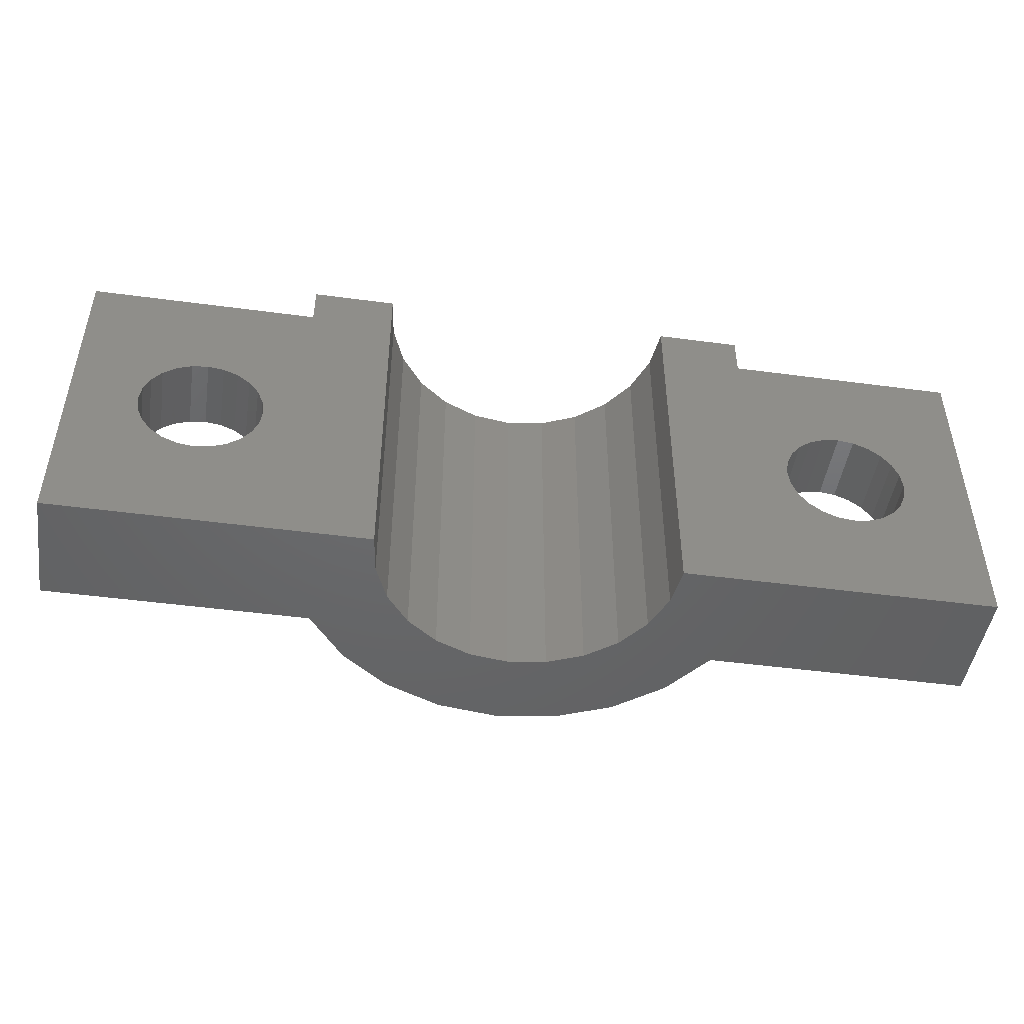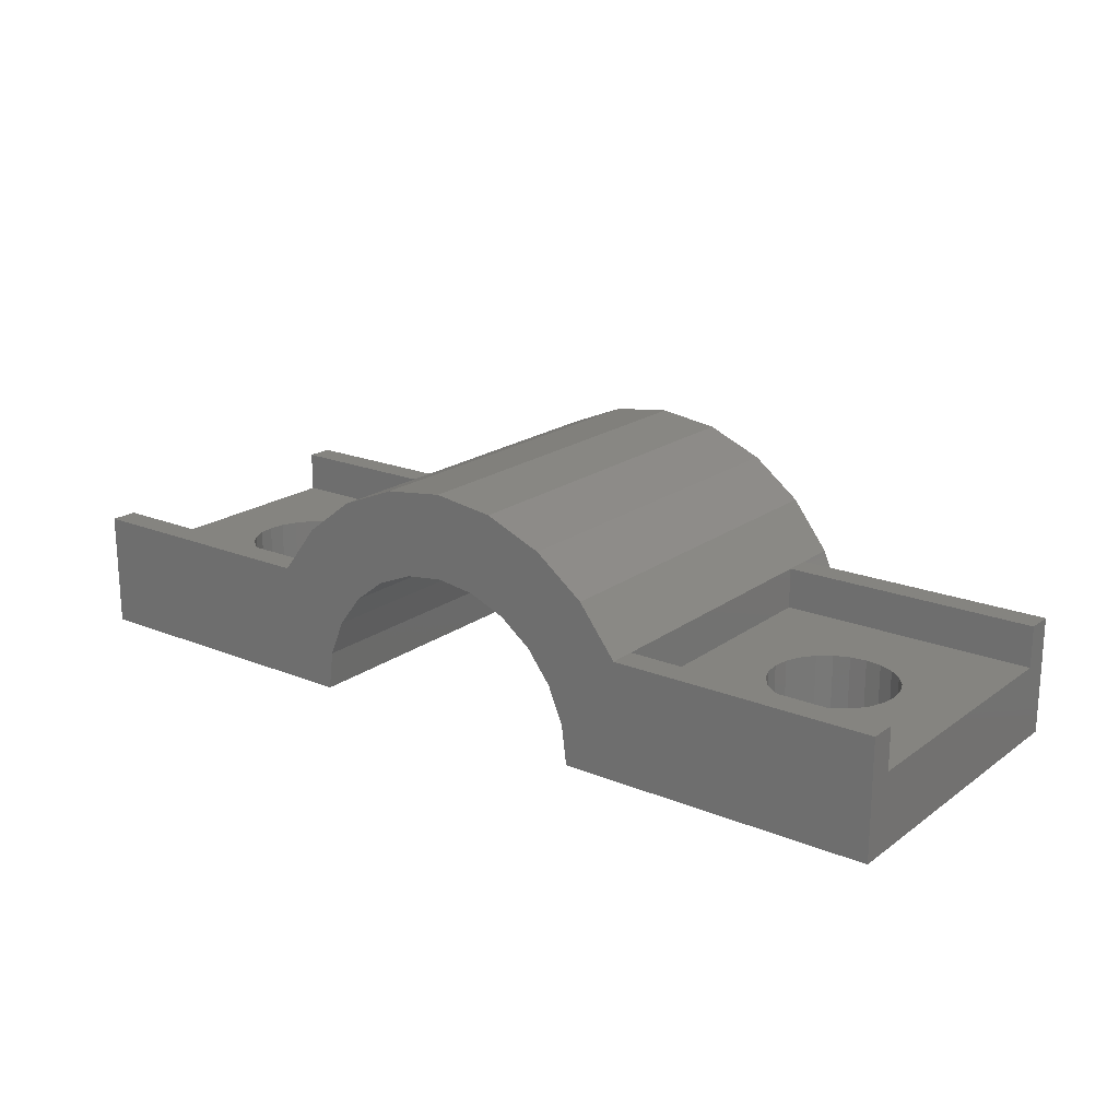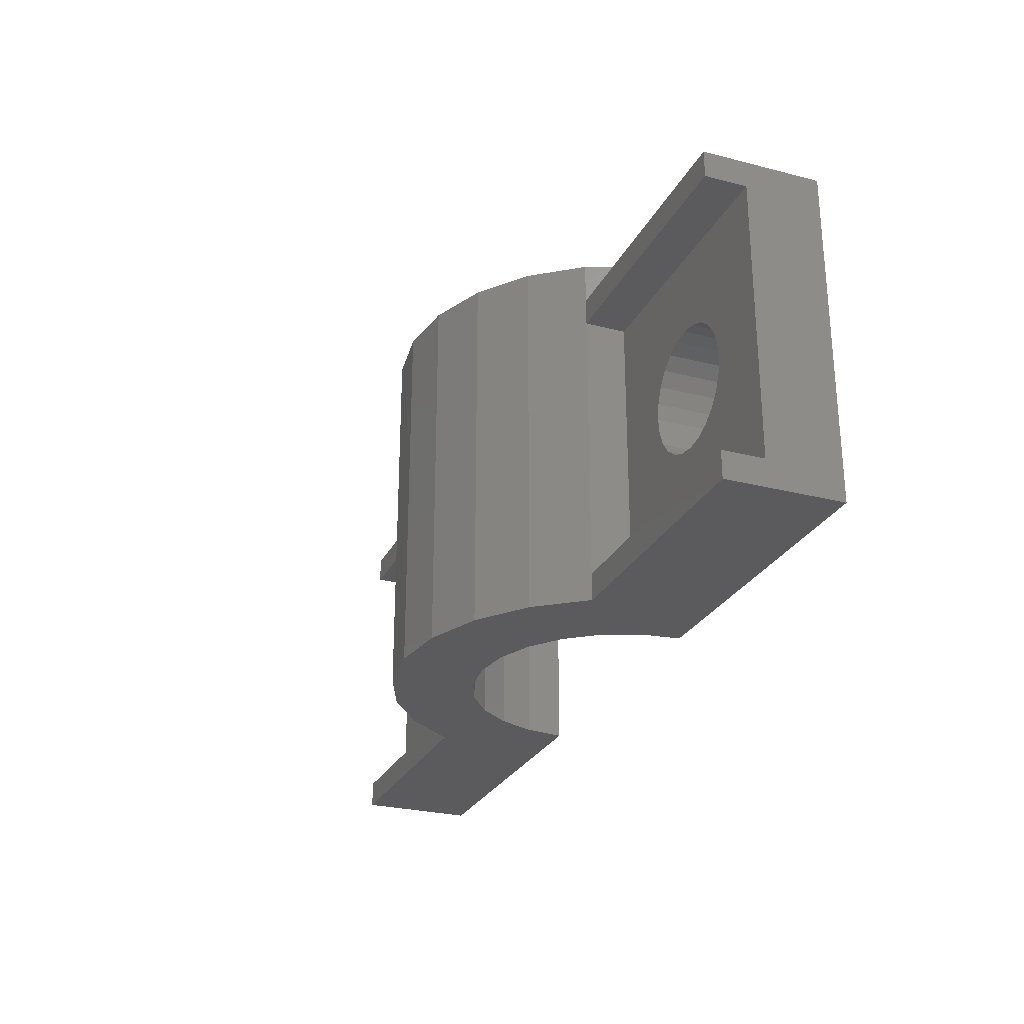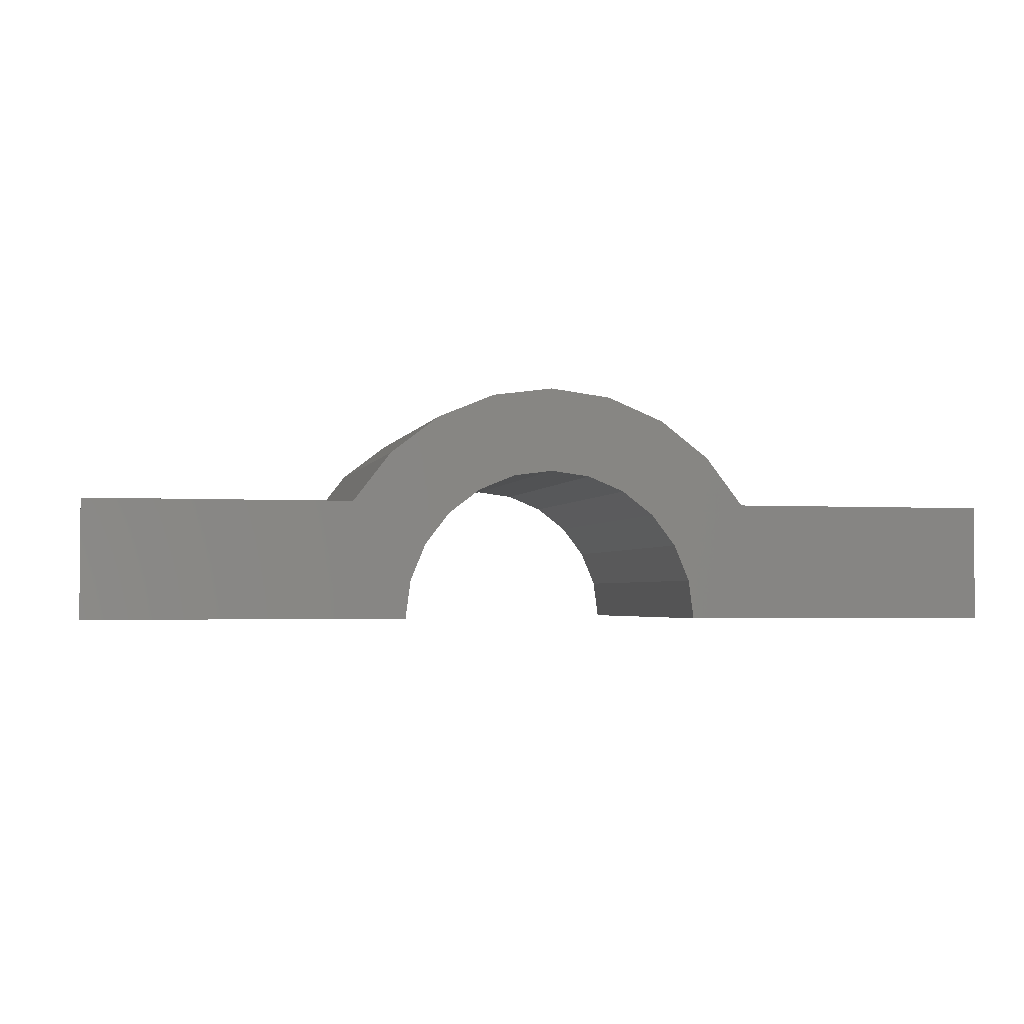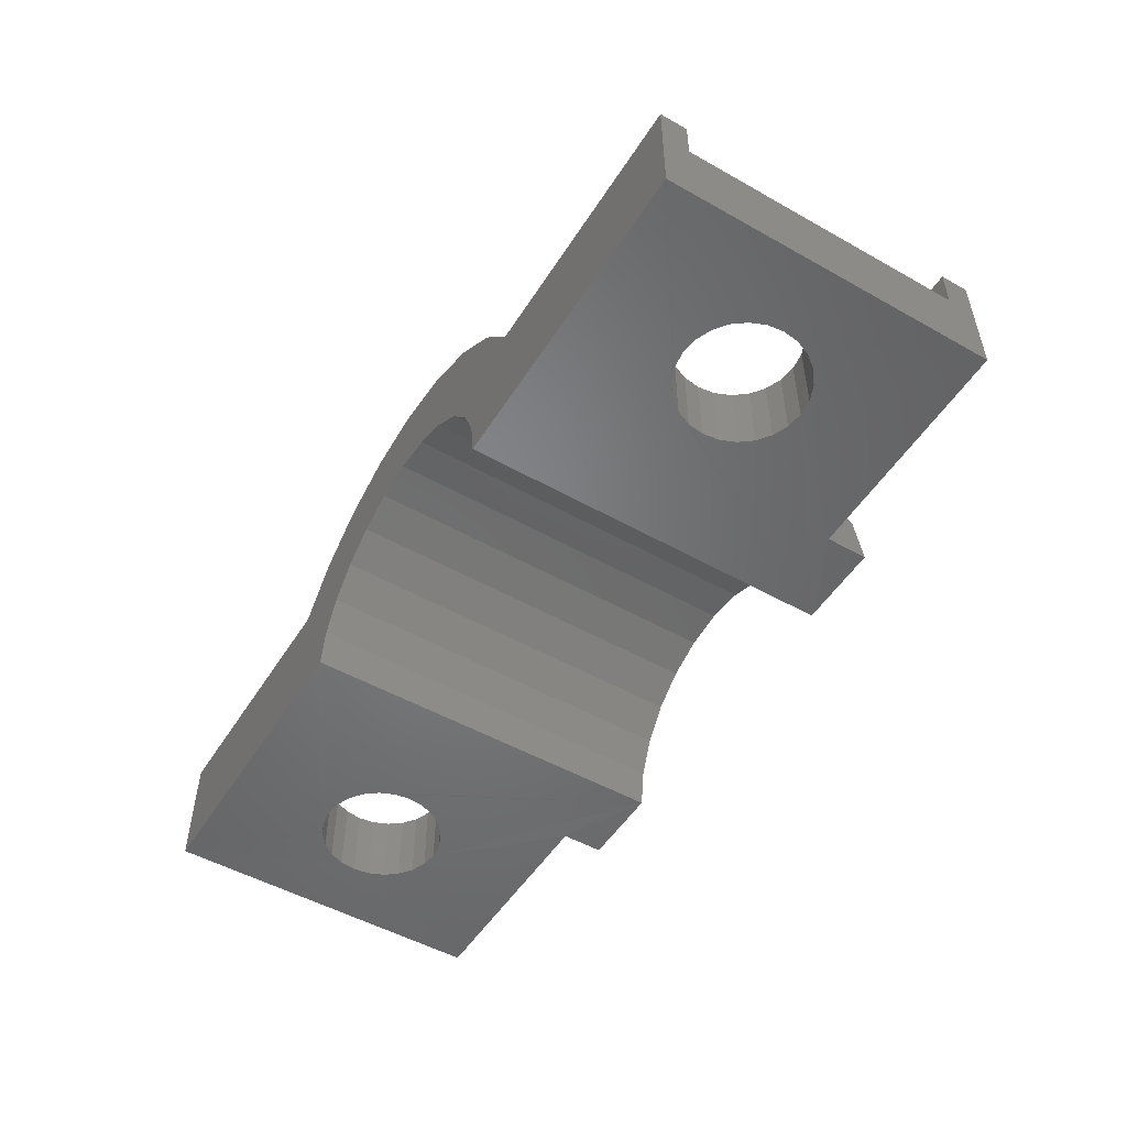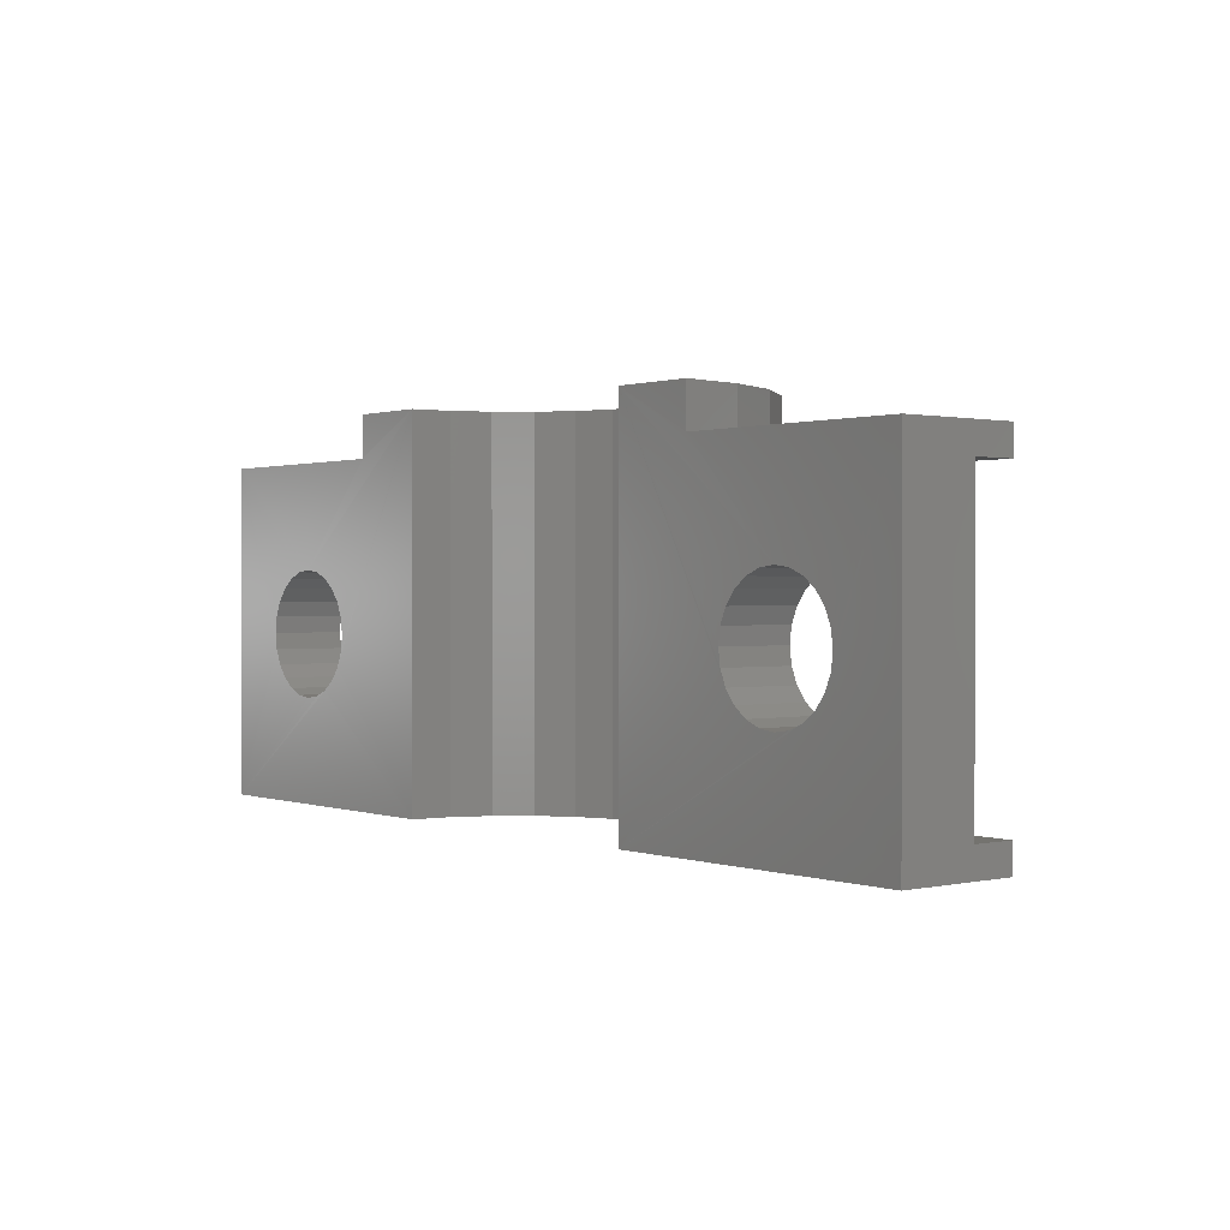
<metadata>
{"format":"stl","ext":"stl","renderer":"f3d","projection":"perspective","resolution":1024,"background":"white","views":[{"elev":-47.2,"azim":-8.6,"up":"+Z"},{"elev":19.6,"azim":-142.8,"up":"+Y"},{"elev":-26.8,"azim":-111.8,"up":"+Z"},{"elev":-2.8,"azim":167.5,"up":"+Y"},{"elev":-51.2,"azim":-121.5,"up":"+Y"},{"elev":0.7,"azim":51.2,"up":"+Z"}]}
</metadata>
<code>
# stl→obj: 174 verts, 352 faces
v -3.6 4.409e-16 9
v -5.426 1.454 9
v -5.617 1.013e-15 9
v -4.865 2.809 9
v -3.972 3.972 9
v -3.477 0.9317 9
v -2.809 4.865 9
v -3.118 1.8 9
v -2.546 2.546 9
v -1.454 5.426 9
v -1.8 3.118 9
v -0.9317 3.477 9
v -1.718e-15 5.617 9
v 2.204e-16 3.6 9
v 1.454 5.426 9
v 0.9317 3.477 9
v 1.8 3.118 9
v 2.809 4.865 9
v 2.546 2.546 9
v 3.118 1.8 9
v 3.972 3.972 9
v 3.477 0.9317 9
v 3.6 0 9
v 5.617 7.491e-15 9
v 4.865 2.809 9
v 5.426 1.454 9
v 5.426 1.454 8
v 5.617 7.491e-15 8
v 3.6 0 0
v 3.477 0.9317 0
v 3.118 1.8 0
v 2.546 2.546 0
v 1.8 3.118 0
v 0.9317 3.477 0
v 2.204e-16 3.6 0
v -0.9317 3.477 0
v -1.8 3.118 0
v -2.546 2.546 0
v -3.118 1.8 0
v -3.477 0.9317 0
v -3.6 4.409e-16 0
v -5.617 1.013e-15 8
v -5.426 1.454 8
v -4.865 2.809 8
v -4.865 2.809 7.35
v -4.865 2.809 0.65
v -3.972 3.972 0
v -4.865 2.809 0
v -2.809 4.865 0
v -1.454 5.426 0
v -1.718e-15 5.617 0
v 1.454 5.426 0
v 2.809 4.865 0
v 3.972 3.972 0
v 4.865 2.809 0.65
v 4.865 2.809 0
v 4.865 2.809 7.35
v 4.865 2.809 8
v -11.16 2.809 8
v -11.16 7.402e-15 8
v -7.265 0.008629 2.701
v -11.16 7.402e-15 0
v -6.954 0.008629 2.939
v -6.716 0.008629 3.25
v -7.626 0.008629 2.551
v -8.015 0.008629 2.5
v -6.566 0.008629 3.612
v -6.515 0.008629 4
v -6.566 0.008629 4.388
v -6.716 0.008629 4.75
v -6.954 0.008629 5.061
v -7.265 0.008629 5.299
v -7.626 0.008629 5.449
v -8.015 0.008629 5.5
v -9.464 0.008629 3.612
v -9.314 0.008629 3.25
v -9.075 0.008629 2.939
v -8.765 0.008629 2.701
v -8.403 0.008629 2.551
v -9.515 0.008629 4
v -9.464 0.008629 4.388
v -9.314 0.008629 4.75
v -9.075 0.008629 5.061
v -8.765 0.008629 5.299
v -8.403 0.008629 5.449
v -11.16 1.809 7.35
v -11.16 2.809 7.35
v -11.16 1.809 0.65
v -11.16 2.809 0
v -11.16 2.809 0.65
v 11.16 2.809 8
v 11.16 1.057e-15 8
v 11.16 1.057e-15 0
v 8.765 0.008629 2.701
v 9.075 0.008629 2.939
v 9.314 0.008629 3.25
v 9.464 0.008629 3.612
v 8.403 0.008629 2.551
v 8.015 0.008629 2.5
v 9.515 0.008629 4
v 9.464 0.008629 4.388
v 9.314 0.008629 4.75
v 9.075 0.008629 5.061
v 8.765 0.008629 5.299
v 8.403 0.008629 5.449
v 8.015 0.008629 5.5
v 6.716 0.008629 3.25
v 6.954 0.008629 2.939
v 7.265 0.008629 2.701
v 7.626 0.008629 2.551
v 6.566 0.008629 3.612
v 6.515 0.008629 4
v 6.566 0.008629 4.388
v 6.716 0.008629 4.75
v 6.954 0.008629 5.061
v 7.265 0.008629 5.299
v 7.626 0.008629 5.449
v 11.16 2.809 7.35
v 11.16 1.809 0.65
v 11.16 2.809 0
v 11.16 2.809 0.65
v 11.16 1.809 7.35
v 6.566 1.809 3.612
v 6.515 1.809 4
v 6.566 1.809 4.388
v 6.716 1.809 4.75
v 6.954 1.809 5.061
v 7.265 1.809 5.299
v 7.626 1.809 5.449
v 8.015 1.809 5.5
v 8.403 1.809 5.449
v 8.765 1.809 5.299
v 9.075 1.809 5.061
v 9.314 1.809 4.75
v 9.464 1.809 4.388
v 9.515 1.809 4
v 9.464 1.809 3.612
v 9.314 1.809 3.25
v 9.075 1.809 2.939
v 8.765 1.809 2.701
v 8.403 1.809 2.551
v 8.015 1.809 2.5
v 7.626 1.809 2.551
v 7.265 1.809 2.701
v 6.954 1.809 2.939
v 6.716 1.809 3.25
v -9.464 1.809 3.612
v -9.515 1.809 4
v -9.464 1.809 4.388
v -9.314 1.809 4.75
v -9.075 1.809 5.061
v -8.765 1.809 5.299
v -8.403 1.809 5.449
v -8.015 1.809 5.5
v -7.626 1.809 5.449
v -7.265 1.809 5.299
v -6.954 1.809 5.061
v -6.716 1.809 4.75
v -6.566 1.809 4.388
v -6.515 1.809 4
v -6.566 1.809 3.612
v -6.716 1.809 3.25
v -6.954 1.809 2.939
v -7.265 1.809 2.701
v -7.626 1.809 2.551
v -8.015 1.809 2.5
v -8.403 1.809 2.551
v -8.765 1.809 2.701
v -9.075 1.809 2.939
v -9.314 1.809 3.25
v 4.865 1.809 0.65
v 4.865 1.809 7.35
v -4.865 1.809 0.65
v -4.865 1.809 7.35
f 1 2 3
f 2 1 4
f 4 1 5
f 5 1 6
f 5 6 7
f 7 6 8
f 7 8 9
f 7 9 10
f 10 9 11
f 10 11 12
f 10 12 13
f 13 12 14
f 13 14 15
f 15 14 16
f 15 16 17
f 15 17 18
f 18 17 19
f 18 19 20
f 18 20 21
f 21 20 22
f 21 22 23
f 21 23 24
f 21 24 25
f 25 24 26
f 27 24 28
f 24 27 26
f 22 29 23
f 29 22 30
f 20 30 22
f 30 20 31
f 19 31 20
f 31 19 32
f 19 33 32
f 33 19 17
f 17 34 33
f 34 17 16
f 16 35 34
f 35 16 14
f 14 36 35
f 36 14 12
f 12 37 36
f 37 12 11
f 11 38 37
f 38 11 9
f 38 8 39
f 8 38 9
f 39 6 40
f 6 39 8
f 40 1 41
f 1 40 6
f 2 42 3
f 42 2 43
f 4 43 2
f 43 4 44
f 5 44 4
f 44 5 45
f 45 5 46
f 46 47 48
f 47 46 5
f 5 49 47
f 49 5 7
f 7 50 49
f 50 7 10
f 10 51 50
f 51 10 13
f 13 52 51
f 52 13 15
f 15 53 52
f 53 15 18
f 18 54 53
f 54 18 21
f 54 55 56
f 55 54 57
f 57 54 58
f 58 54 25
f 25 54 21
f 58 26 27
f 26 58 25
f 42 59 60
f 59 42 43
f 59 43 44
f 41 61 62
f 61 41 63
f 63 41 64
f 64 41 1
f 62 61 65
f 62 65 66
f 64 1 67
f 67 1 68
f 68 1 69
f 69 1 70
f 70 1 71
f 71 1 72
f 72 1 73
f 73 1 74
f 74 1 42
f 42 1 3
f 62 75 60
f 75 62 76
f 76 62 77
f 77 62 78
f 78 62 79
f 79 62 66
f 60 75 80
f 60 80 81
f 60 81 82
f 60 82 83
f 60 83 84
f 60 84 85
f 60 85 74
f 60 74 42
f 60 86 62
f 86 60 59
f 86 59 87
f 62 88 89
f 88 62 86
f 89 88 90
f 27 91 58
f 91 27 28
f 91 28 92
f 93 94 29
f 94 93 95
f 95 93 96
f 96 93 97
f 97 93 92
f 29 94 98
f 29 98 99
f 97 92 100
f 100 92 101
f 101 92 102
f 102 92 103
f 103 92 104
f 104 92 105
f 105 92 106
f 29 107 23
f 107 29 108
f 108 29 109
f 109 29 110
f 110 29 99
f 23 107 111
f 23 111 112
f 23 112 113
f 23 113 114
f 23 114 115
f 23 115 116
f 23 116 117
f 23 117 106
f 23 106 28
f 28 106 92
f 23 28 24
f 58 118 57
f 118 58 91
f 93 119 92
f 119 93 120
f 119 120 121
f 92 122 91
f 122 92 119
f 91 122 118
f 48 62 89
f 62 48 41
f 41 48 47
f 41 47 40
f 40 47 49
f 40 49 39
f 39 49 38
f 38 49 50
f 38 50 37
f 37 50 36
f 36 50 51
f 36 51 35
f 35 51 52
f 35 52 34
f 34 52 33
f 33 52 53
f 33 53 32
f 32 53 31
f 31 53 54
f 31 54 30
f 30 54 29
f 29 54 56
f 29 56 93
f 93 56 120
f 123 112 111
f 112 123 124
f 124 113 112
f 113 124 125
f 125 114 113
f 114 125 126
f 126 115 114
f 115 126 127
f 128 115 127
f 115 128 116
f 129 116 128
f 116 129 117
f 130 117 129
f 117 130 106
f 131 106 130
f 106 131 105
f 132 105 131
f 105 132 104
f 133 104 132
f 104 133 103
f 133 102 103
f 102 133 134
f 134 101 102
f 101 134 135
f 135 100 101
f 100 135 136
f 136 97 100
f 97 136 137
f 137 96 97
f 96 137 138
f 138 95 96
f 95 138 139
f 95 140 94
f 140 95 139
f 94 141 98
f 141 94 140
f 98 142 99
f 142 98 141
f 99 143 110
f 143 99 142
f 110 144 109
f 144 110 143
f 109 145 108
f 145 109 144
f 145 107 108
f 107 145 146
f 146 111 107
f 111 146 123
f 147 80 75
f 80 147 148
f 148 81 80
f 81 148 149
f 149 82 81
f 82 149 150
f 150 83 82
f 83 150 151
f 152 83 151
f 83 152 84
f 153 84 152
f 84 153 85
f 154 85 153
f 85 154 74
f 155 74 154
f 74 155 73
f 156 73 155
f 73 156 72
f 157 72 156
f 72 157 71
f 157 70 71
f 70 157 158
f 158 69 70
f 69 158 159
f 159 68 69
f 68 159 160
f 160 67 68
f 67 160 161
f 161 64 67
f 64 161 162
f 162 63 64
f 63 162 163
f 63 164 61
f 164 63 163
f 61 165 65
f 165 61 164
f 65 166 66
f 166 65 165
f 66 167 79
f 167 66 166
f 79 168 78
f 168 79 167
f 78 169 77
f 169 78 168
f 169 76 77
f 76 169 170
f 170 75 76
f 75 170 147
f 55 120 56
f 120 55 121
f 171 143 142
f 143 171 144
f 144 171 145
f 145 171 146
f 146 171 172
f 146 172 123
f 123 172 124
f 124 172 125
f 125 172 126
f 126 172 127
f 127 172 128
f 128 172 129
f 129 172 130
f 119 138 122
f 138 119 139
f 139 119 140
f 140 119 171
f 140 171 141
f 141 171 142
f 122 138 137
f 122 137 136
f 122 136 135
f 122 135 134
f 122 134 133
f 122 133 132
f 122 132 131
f 122 131 130
f 122 130 172
f 119 55 171
f 55 119 121
f 55 172 171
f 172 55 57
f 118 172 57
f 172 118 122
f 59 45 87
f 45 59 44
f 90 48 89
f 48 90 46
f 88 168 173
f 168 88 169
f 169 88 170
f 170 88 86
f 173 168 167
f 173 167 166
f 170 86 147
f 147 86 148
f 148 86 149
f 149 86 150
f 150 86 151
f 151 86 152
f 152 86 153
f 153 86 154
f 173 162 174
f 162 173 163
f 163 173 164
f 164 173 165
f 165 173 166
f 174 162 161
f 174 161 160
f 174 160 159
f 174 159 158
f 174 158 157
f 174 157 156
f 174 156 155
f 174 155 154
f 174 154 86
f 45 173 174
f 173 45 46
f 173 90 88
f 90 173 46
f 45 86 87
f 86 45 174

</code>
